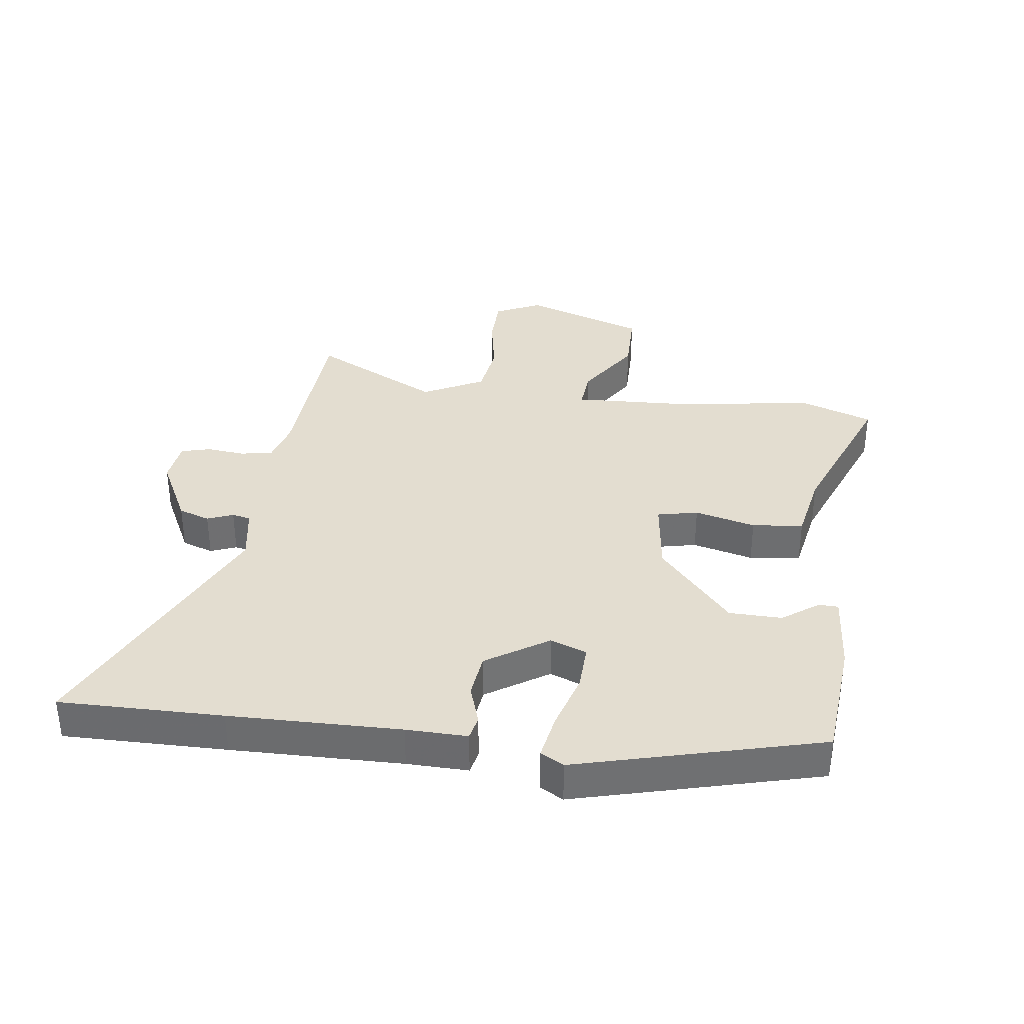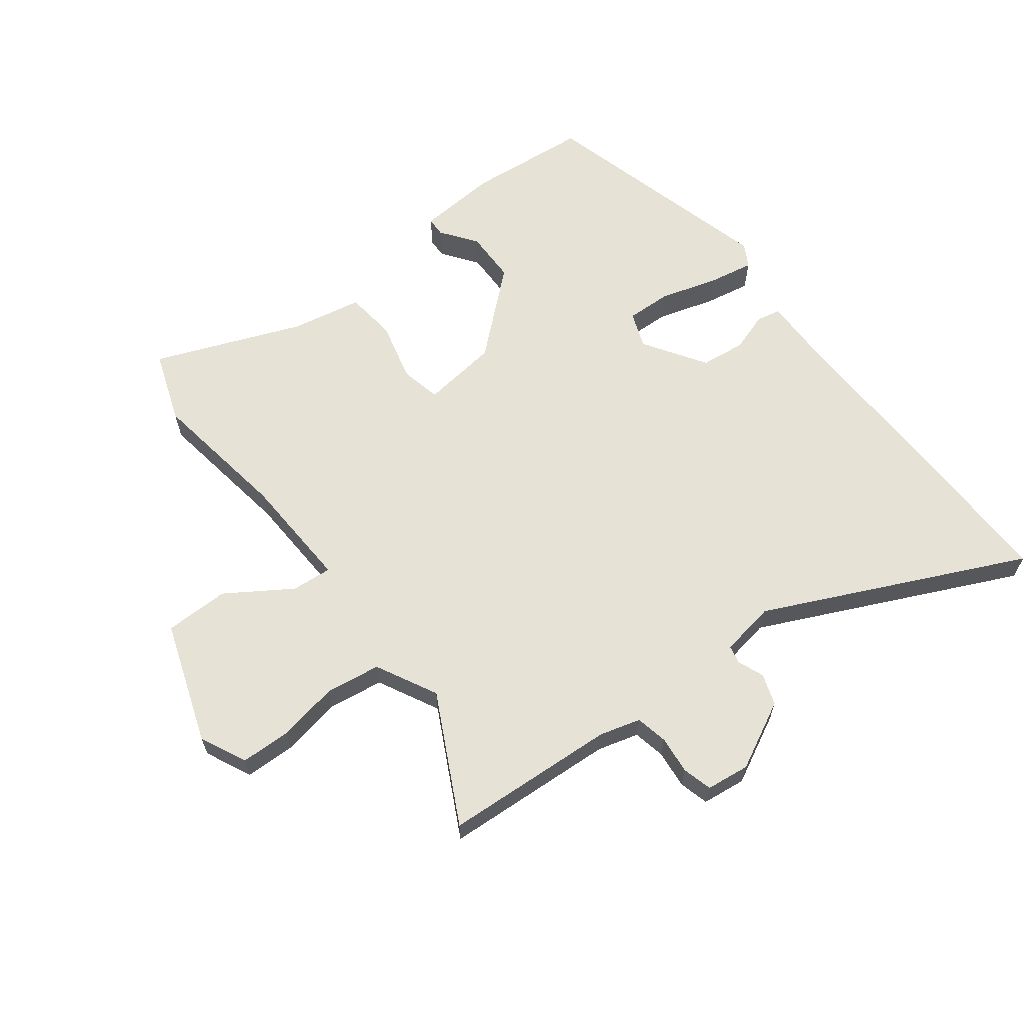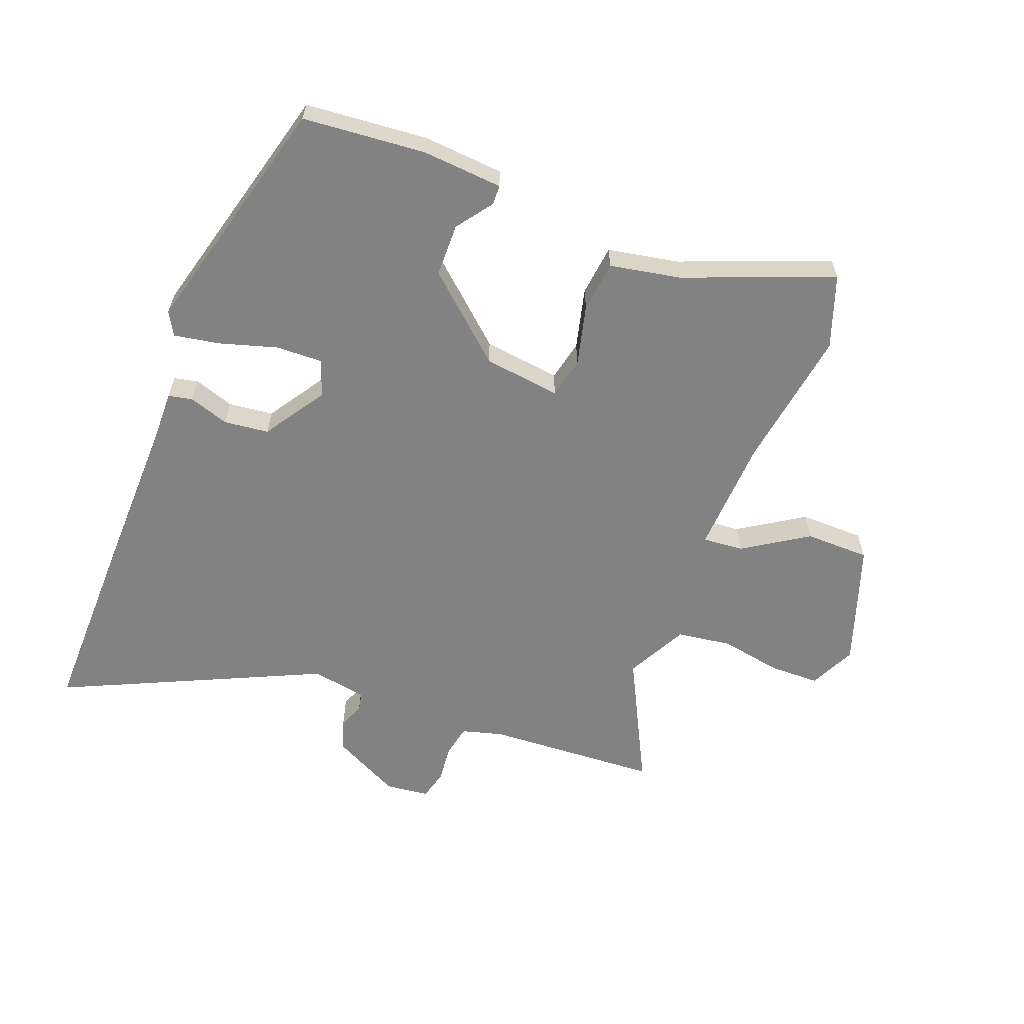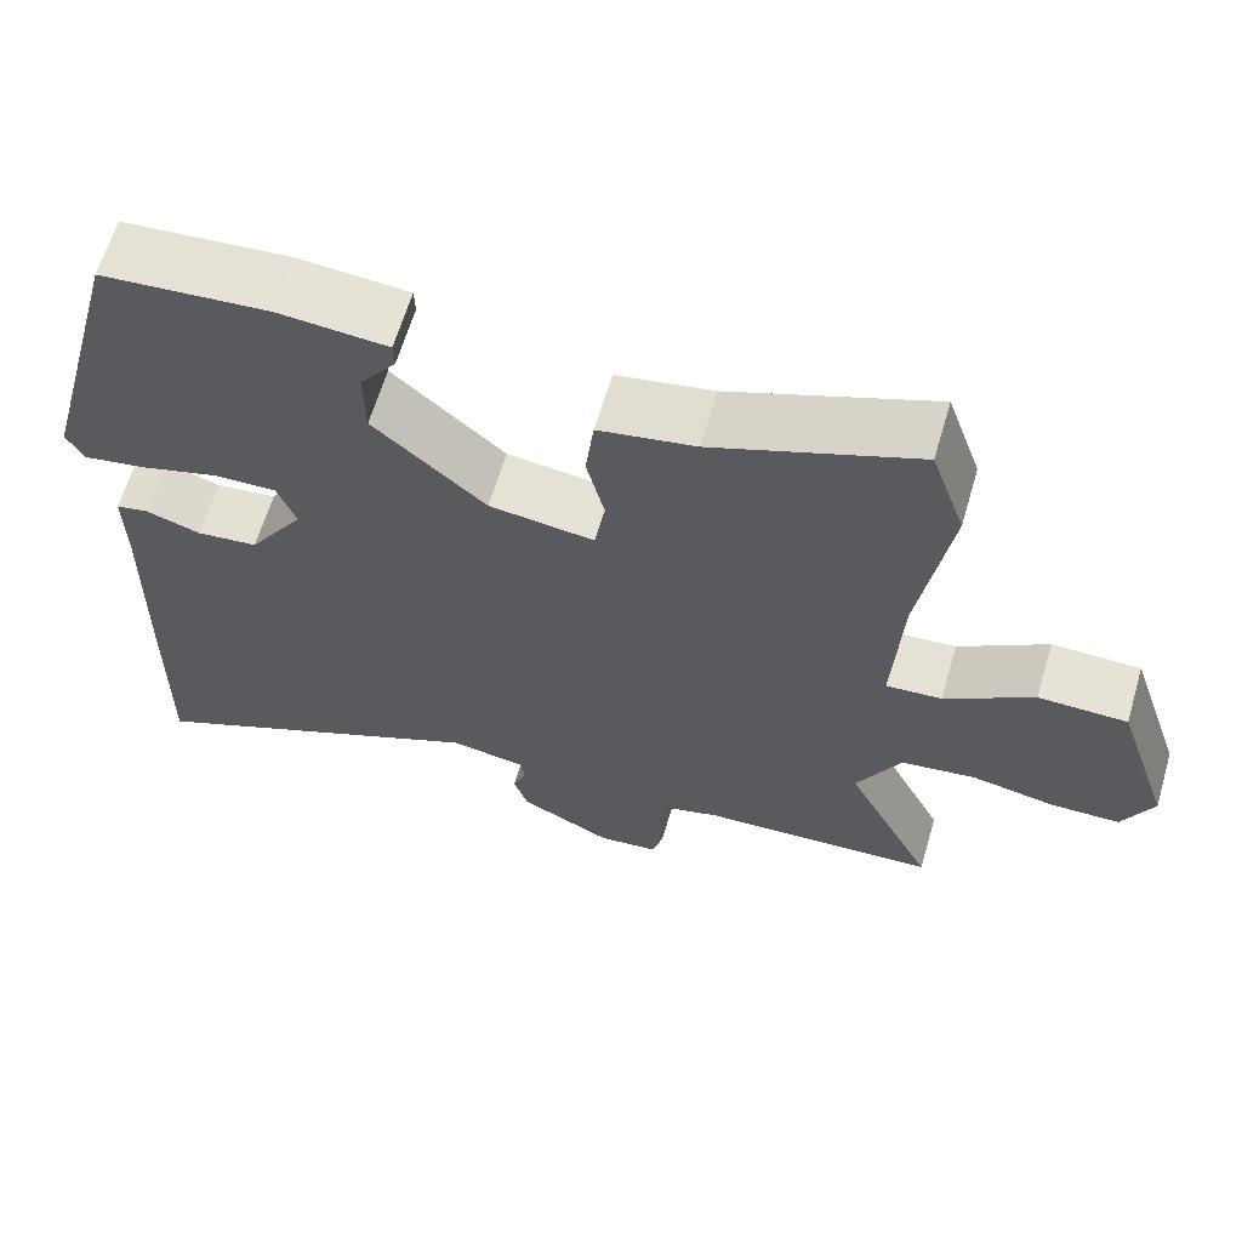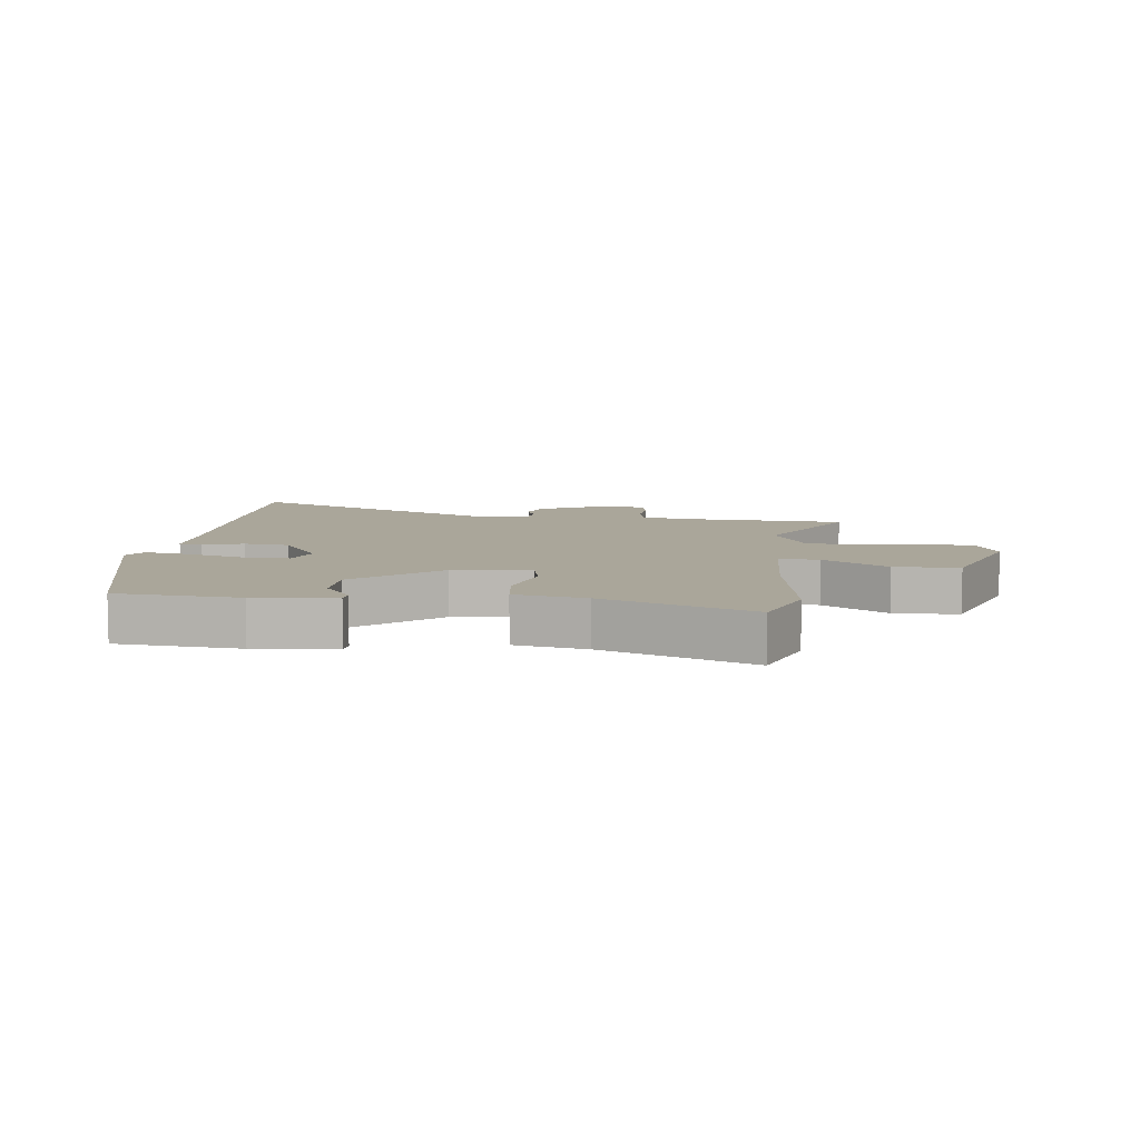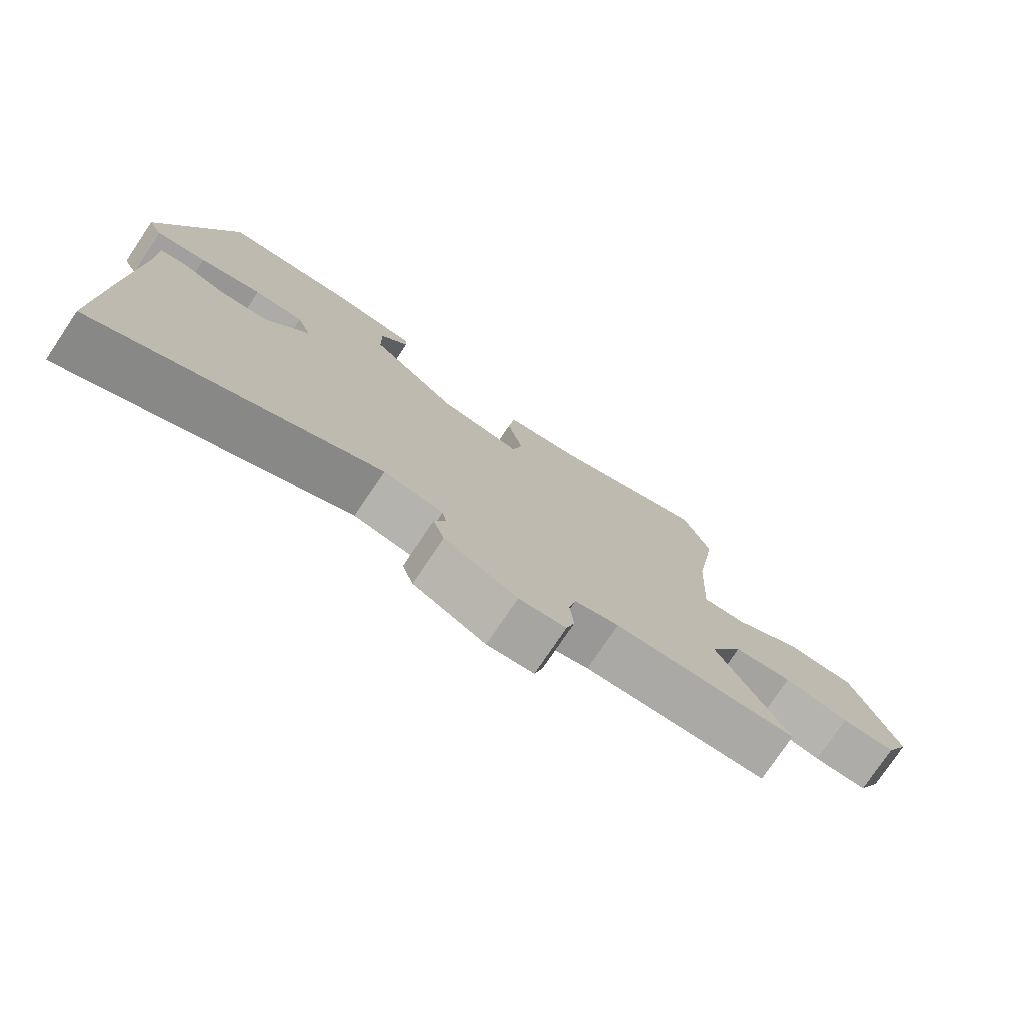
<metadata>
{"format":"obj","ext":"obj","renderer":"f3d","projection":"perspective","resolution":1024,"background":"white","views":[{"elev":35.6,"azim":-82.0,"up":"+Y"},{"elev":63.0,"azim":143.1,"up":"+Y"},{"elev":-60.8,"azim":-20.7,"up":"+Y"},{"elev":63.6,"azim":16.4,"up":"+Z"},{"elev":7.8,"azim":7.2,"up":"+Y"},{"elev":-76.9,"azim":-33.9,"up":"+Z"}]}
</metadata>
<code>
v -0.428 0.07 0.514
v -0.229 0.07 0.53
v -0.098 0.07 0.519
v -0.097 0.07 0.487
v -0.14 0.07 0.429
v -0.139 0.07 0.343
v -0.006 0.07 0.224
v 0.119 0.07 0.207
v 0.134 0.07 0.273
v 0.11 0.07 0.372
v 0.12 0.07 0.455
v 0.235 0.07 0.476
v 0.476 0.07 0.569
v 0.517 0.07 0.451
v 0.481 0.07 0.222
v 0.471 0.07 0.034
v 0.537 0.07 0.039
v 0.642 0.07 0.106
v 0.747 0.07 0.104
v 0.814 0.07 -0.095
v 0.778 0.07 -0.17
v 0.696 0.07 -0.171
v 0.597 0.07 -0.152
v 0.508 0.07 -0.164
v 0.456 0.07 -0.263
v 0.561 0.07 -0.472
v 0.281 0.07 -0.486
v 0.214 0.07 -0.504
v 0.203 0.07 -0.556
v 0.209 0.07 -0.618
v 0.196 0.07 -0.666
v 0.125 0.07 -0.674
v 0.015 0.07 -0.617
v -0.002 0.07 -0.566
v 0.015 0.07 -0.524
v 0.009 0.07 -0.494
v -0.081 0.07 -0.478
v -0.503 0.07 -0.67
v -0.498 0.07 -0.405
v -0.491 0.07 -0.128
v -0.492 0.07 -0.029
v -0.453 0.07 -0.021
v -0.388 0.07 -0.043
v -0.315 0.07 -0.035
v -0.249 0.07 0.065
v -0.271 0.07 0.124
v -0.346 0.07 0.122
v -0.439 0.07 0.095
v -0.514 0.07 0.082
v -0.535 0.07 0.12
v -0.428 0 0.514
v -0.229 0 0.53
v -0.098 0 0.519
v -0.097 0 0.487
v -0.14 0 0.429
v -0.139 0 0.343
v -0.006 0 0.224
v 0.119 0 0.207
v 0.134 0 0.273
v 0.11 0 0.372
v 0.12 0 0.455
v 0.235 0 0.476
v 0.476 0 0.569
v 0.517 0 0.451
v 0.481 0 0.222
v 0.471 0 0.034
v 0.537 0 0.039
v 0.642 0 0.106
v 0.747 0 0.104
v 0.814 0 -0.095
v 0.778 0 -0.17
v 0.696 0 -0.171
v 0.597 0 -0.152
v 0.508 0 -0.164
v 0.456 0 -0.263
v 0.561 0 -0.472
v 0.281 0 -0.486
v 0.214 0 -0.504
v 0.203 0 -0.556
v 0.209 0 -0.618
v 0.196 0 -0.666
v 0.125 0 -0.674
v 0.015 0 -0.617
v -0.002 0 -0.566
v 0.015 0 -0.524
v 0.009 0 -0.494
v -0.081 0 -0.478
v -0.503 0 -0.67
v -0.498 0 -0.405
v -0.491 0 -0.128
v -0.492 0 -0.029
v -0.453 0 -0.021
v -0.388 0 -0.043
v -0.315 0 -0.035
v -0.249 0 0.065
v -0.271 0 0.124
v -0.346 0 0.122
v -0.439 0 0.095
v -0.514 0 0.082
v -0.535 0 0.12
f 1 2 3
f 50 1 3
f 49 50 3
f 48 49 3
f 47 48 3
f 40 41 42 43
f 40 43 44
f 39 40 44
f 38 39 44
f 37 38 44
f 36 37 44 45
f 33 34 35
f 32 33 35
f 31 32 35
f 30 31 35
f 29 30 35
f 28 29 35 36
f 36 45 46
f 28 36 46
f 27 28 46
f 21 22 23
f 20 21 23
f 19 20 23
f 18 19 23
f 17 18 23
f 16 17 23 24
f 12 13 14 15
f 12 15 16
f 11 12 16
f 10 11 16
f 9 10 16
f 16 24 25
f 9 16 25
f 8 9 25
f 3 4 5
f 47 3 5
f 46 47 5 6
f 26 27 46
f 25 26 46
f 8 25 46
f 7 8 46
f 6 7 46
f 53 52 51
f 53 51 100
f 53 100 99
f 53 99 98
f 53 98 97
f 93 92 91 90
f 94 93 90
f 94 90 89
f 94 89 88
f 94 88 87
f 95 94 87 86
f 85 84 83
f 85 83 82
f 85 82 81
f 85 81 80
f 85 80 79
f 86 85 79 78
f 96 95 86
f 96 86 78
f 96 78 77
f 73 72 71
f 73 71 70
f 73 70 69
f 73 69 68
f 73 68 67
f 74 73 67 66
f 65 64 63 62
f 66 65 62
f 66 62 61
f 66 61 60
f 66 60 59
f 75 74 66
f 75 66 59
f 75 59 58
f 55 54 53
f 55 53 97
f 56 55 97 96
f 96 77 76
f 96 76 75
f 96 75 58
f 96 58 57
f 96 57 56
f 1 51 52 2
f 2 52 53 3
f 3 53 54 4
f 4 54 55 5
f 5 55 56 6
f 6 56 57 7
f 7 57 58 8
f 8 58 59 9
f 9 59 60 10
f 10 60 61 11
f 11 61 62 12
f 12 62 63 13
f 13 63 64 14
f 14 64 65 15
f 15 65 66 16
f 16 66 67 17
f 17 67 68 18
f 18 68 69 19
f 19 69 70 20
f 20 70 71 21
f 21 71 72 22
f 22 72 73 23
f 23 73 74 24
f 24 74 75 25
f 25 75 76 26
f 26 76 77 27
f 27 77 78 28
f 28 78 79 29
f 29 79 80 30
f 30 80 81 31
f 31 81 82 32
f 32 82 83 33
f 33 83 84 34
f 34 84 85 35
f 35 85 86 36
f 36 86 87 37
f 37 87 88 38
f 38 88 89 39
f 39 89 90 40
f 40 90 91 41
f 41 91 92 42
f 42 92 93 43
f 43 93 94 44
f 44 94 95 45
f 45 95 96 46
f 46 96 97 47
f 47 97 98 48
f 48 98 99 49
f 49 99 100 50
f 50 100 51 1

</code>
